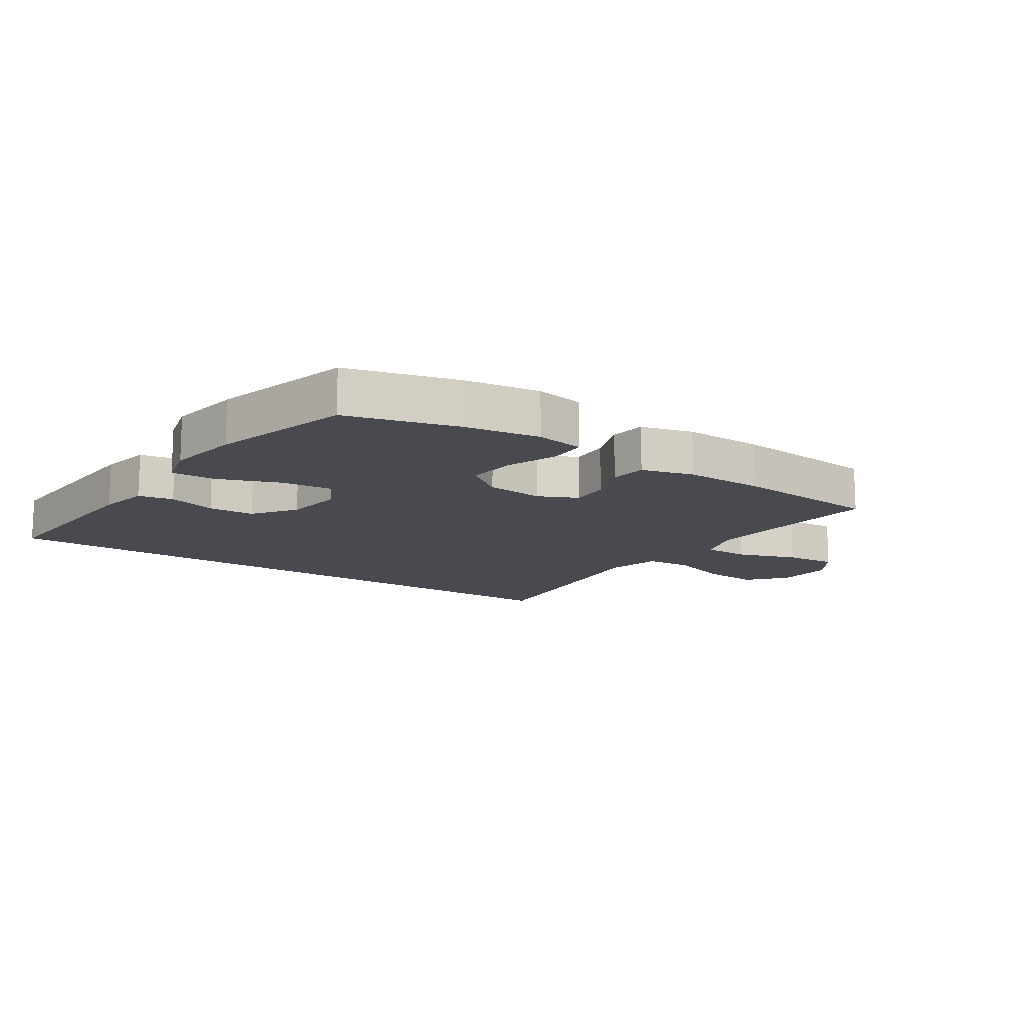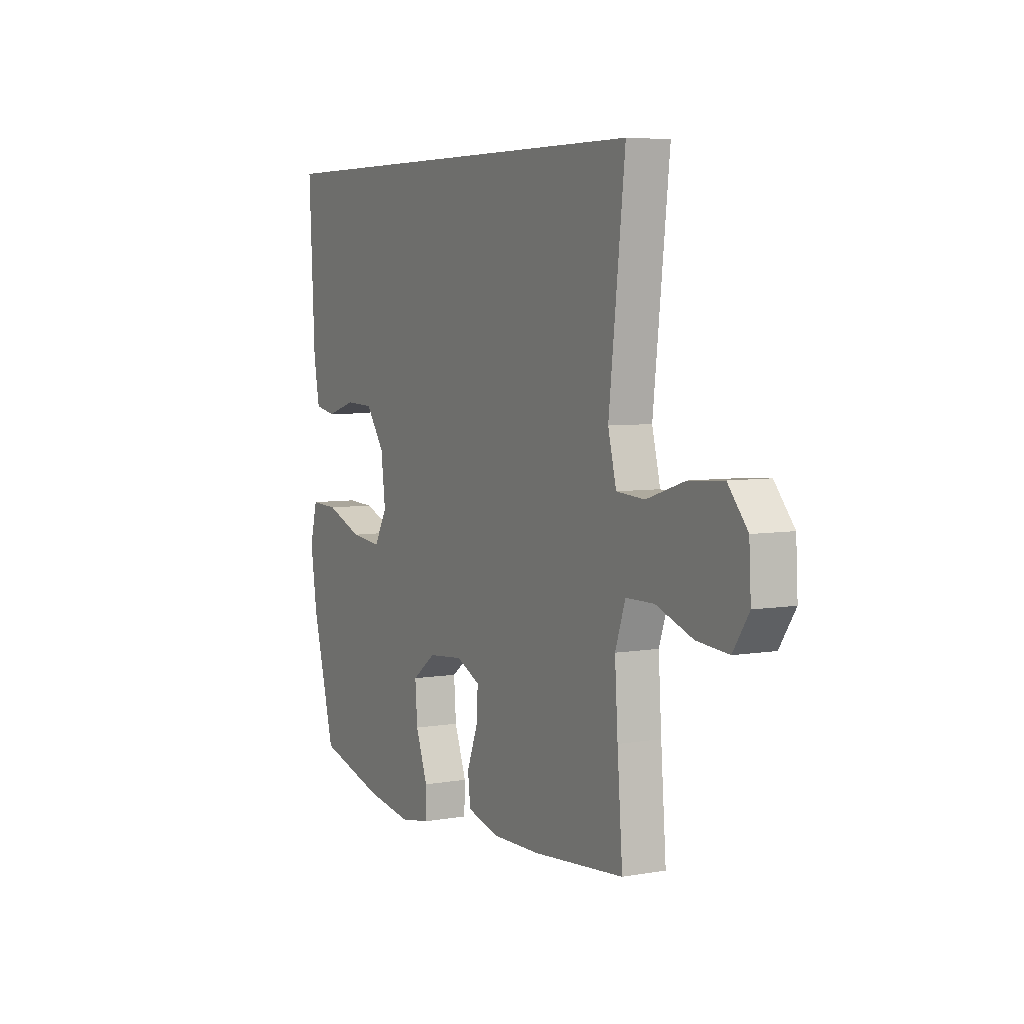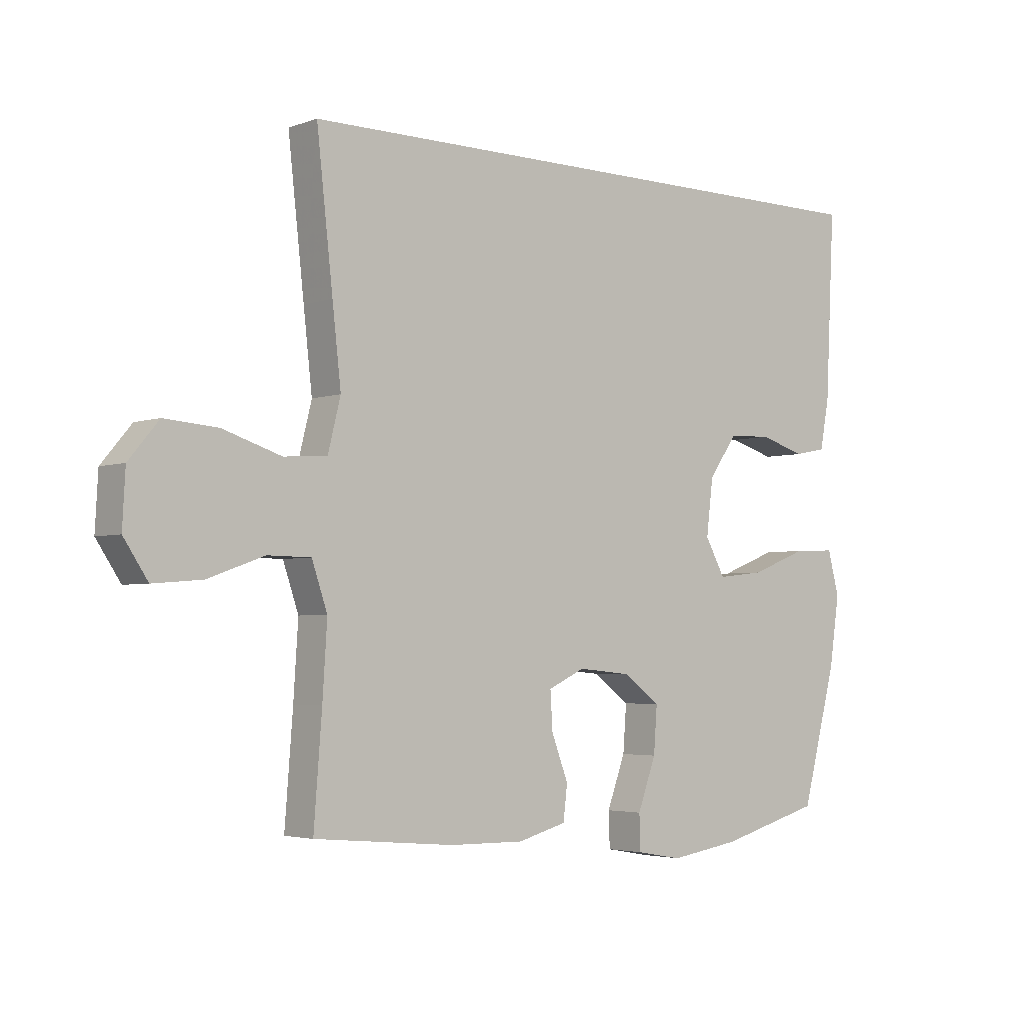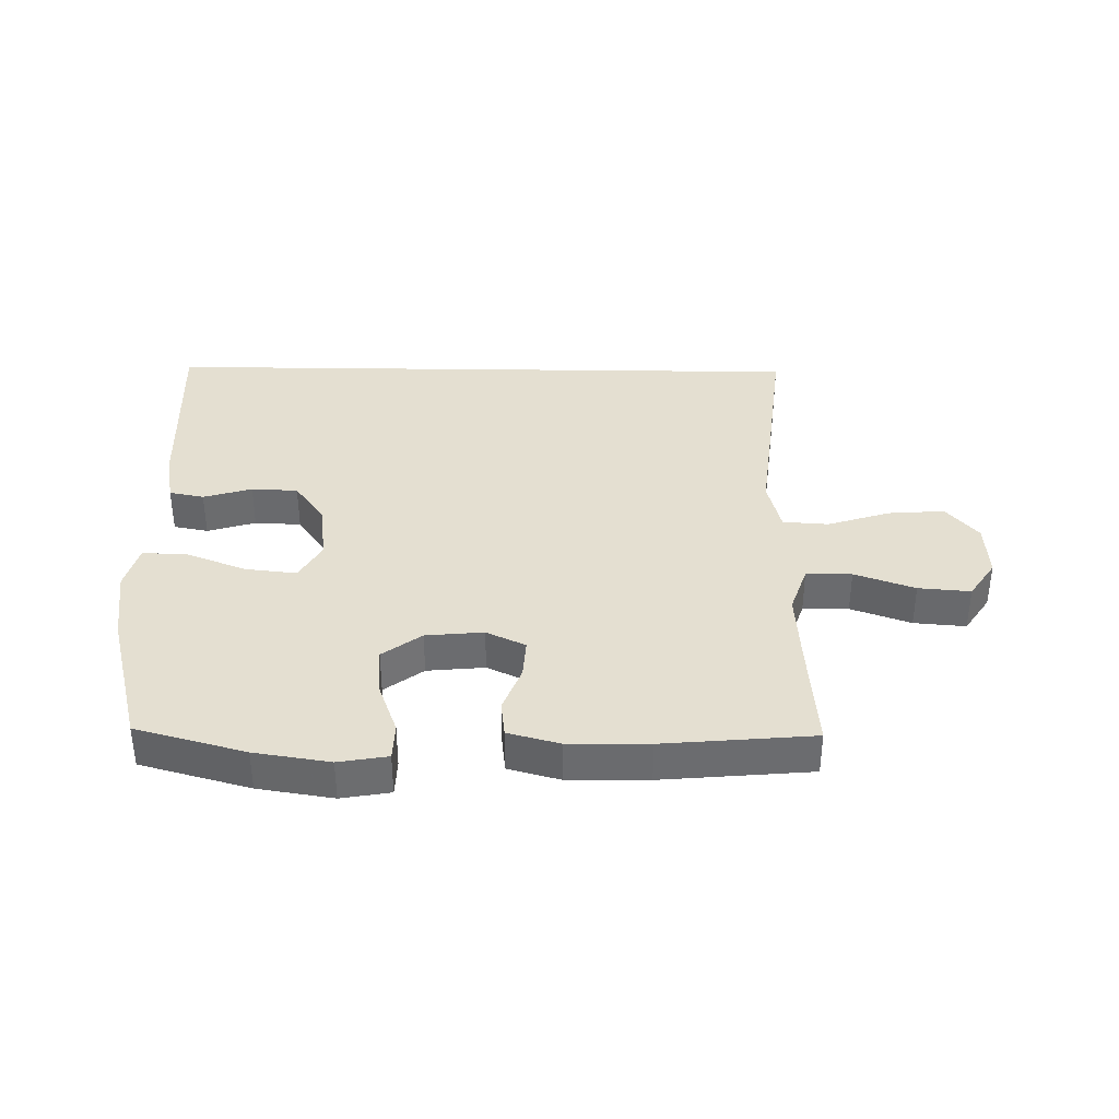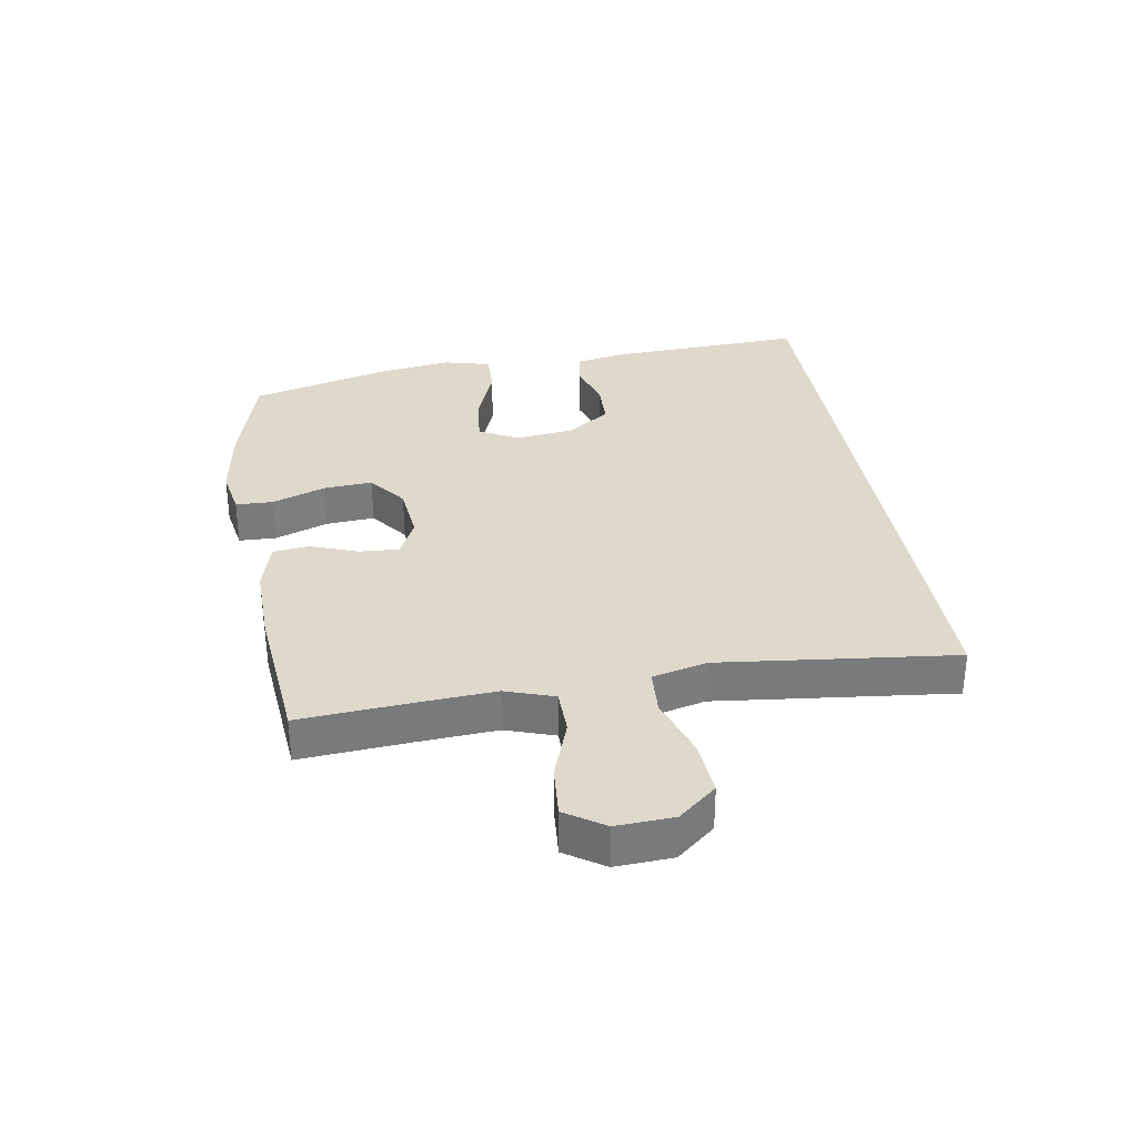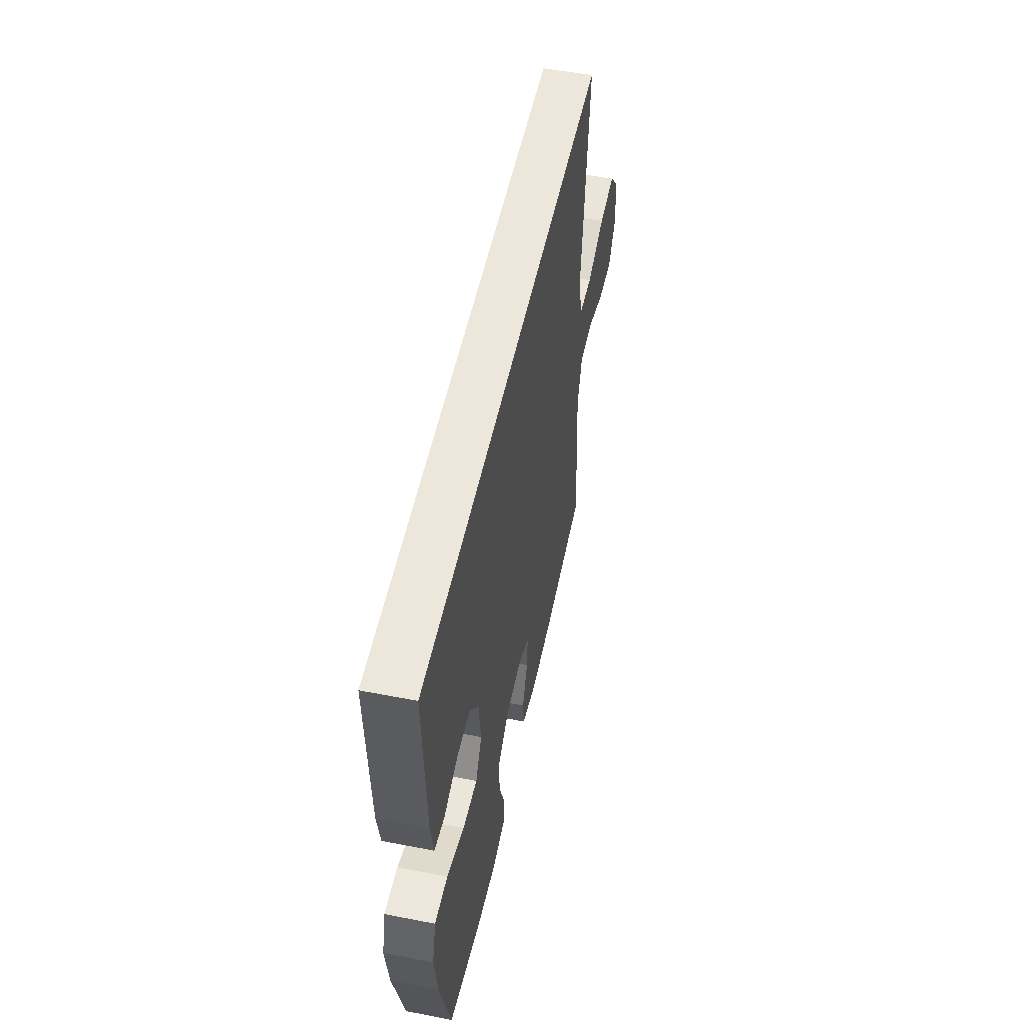
<metadata>
{"format":"obj","ext":"obj","renderer":"f3d","projection":"perspective","resolution":1024,"background":"white","views":[{"elev":-13.5,"azim":145.9,"up":"+Y"},{"elev":5.7,"azim":-118.0,"up":"+Z"},{"elev":-3.5,"azim":-40.3,"up":"+Z"},{"elev":36.6,"azim":-179.1,"up":"+Y"},{"elev":32.3,"azim":-99.4,"up":"+Y"},{"elev":52.5,"azim":101.8,"up":"+Z"}]}
</metadata>
<code>
v 0.574 0.07 0.5
v 0.558 0.07 0.182
v 0.542 0.07 0.096
v 0.485 0.07 0.085
v 0.406 0.07 0.109
v 0.33 0.07 0.106
v 0.28 0.07 0.036
v 0.268 0.07 -0.061
v 0.303 0.07 -0.124
v 0.386 0.07 -0.115
v 0.485 0.07 -0.077
v 0.559 0.07 -0.074
v 0.579 0.07 -0.15
v 0.561 0.07 -0.271
v 0.5 0.07 -0.5
v 0.321 0.07 -0.549
v 0.198 0.07 -0.568
v 0.118 0.07 -0.554
v 0.116 0.07 -0.493
v 0.148 0.07 -0.406
v 0.154 0.07 -0.326
v 0.091 0.07 -0.279
v -0.003 0.07 -0.27
v -0.067 0.07 -0.3
v -0.063 0.07 -0.365
v -0.034 0.07 -0.441
v -0.041 0.07 -0.501
v -0.126 0.07 -0.524
v -0.256 0.07 -0.522
v -0.5 0.07 -0.5
v -0.486 0.07 -0.318
v -0.478 0.07 -0.193
v -0.505 0.07 -0.114
v -0.58 0.07 -0.113
v -0.678 0.07 -0.148
v -0.763 0.07 -0.155
v -0.805 0.07 -0.092
v -0.8 0.07 0.001
v -0.748 0.07 0.063
v -0.656 0.07 0.056
v -0.554 0.07 0.023
v -0.479 0.07 0.028
v -0.457 0.07 0.116
v -0.472 0.07 0.249
v -0.5 0.07 0.5
v 0.574 0 0.5
v 0.558 0 0.182
v 0.542 0 0.096
v 0.485 0 0.085
v 0.406 0 0.109
v 0.33 0 0.106
v 0.28 0 0.036
v 0.268 0 -0.061
v 0.303 0 -0.124
v 0.386 0 -0.115
v 0.485 0 -0.077
v 0.559 0 -0.074
v 0.579 0 -0.15
v 0.561 0 -0.271
v 0.5 0 -0.5
v 0.321 0 -0.549
v 0.198 0 -0.568
v 0.118 0 -0.554
v 0.116 0 -0.493
v 0.148 0 -0.406
v 0.154 0 -0.326
v 0.091 0 -0.279
v -0.003 0 -0.27
v -0.067 0 -0.3
v -0.063 0 -0.365
v -0.034 0 -0.441
v -0.041 0 -0.501
v -0.126 0 -0.524
v -0.256 0 -0.522
v -0.5 0 -0.5
v -0.486 0 -0.318
v -0.478 0 -0.193
v -0.505 0 -0.114
v -0.58 0 -0.113
v -0.678 0 -0.148
v -0.763 0 -0.155
v -0.805 0 -0.092
v -0.8 0 0.001
v -0.748 0 0.063
v -0.656 0 0.056
v -0.554 0 0.023
v -0.479 0 0.028
v -0.457 0 0.116
v -0.472 0 0.249
v -0.5 0 0.5
f 45 1 2
f 44 45 2
f 43 44 2
f 42 43 2
f 39 40 41
f 38 39 41
f 37 38 41
f 36 37 41
f 35 36 41
f 34 35 41
f 33 34 41 42
f 32 33 42
f 29 30 31
f 28 29 31
f 27 28 31
f 26 27 31
f 25 26 31
f 24 25 31 32
f 23 24 32 42
f 18 19 20
f 17 18 20
f 16 17 20
f 15 16 20
f 14 15 20
f 13 14 20
f 12 13 20
f 11 12 20
f 10 11 20
f 9 10 20 21
f 8 9 21 22
f 2 3 4 5
f 2 5 6
f 42 2 6
f 22 23 42
f 8 22 42
f 7 8 42
f 6 7 42
f 47 46 90
f 47 90 89
f 47 89 88
f 47 88 87
f 86 85 84
f 86 84 83
f 86 83 82
f 86 82 81
f 86 81 80
f 86 80 79
f 87 86 79 78
f 87 78 77
f 76 75 74
f 76 74 73
f 76 73 72
f 76 72 71
f 76 71 70
f 77 76 70 69
f 87 77 69 68
f 65 64 63
f 65 63 62
f 65 62 61
f 65 61 60
f 65 60 59
f 65 59 58
f 65 58 57
f 65 57 56
f 65 56 55
f 66 65 55 54
f 67 66 54 53
f 50 49 48 47
f 51 50 47
f 51 47 87
f 87 68 67
f 87 67 53
f 87 53 52
f 87 52 51
f 1 46 47 2
f 2 47 48 3
f 3 48 49 4
f 4 49 50 5
f 5 50 51 6
f 6 51 52 7
f 7 52 53 8
f 8 53 54 9
f 9 54 55 10
f 10 55 56 11
f 11 56 57 12
f 12 57 58 13
f 13 58 59 14
f 14 59 60 15
f 15 60 61 16
f 16 61 62 17
f 17 62 63 18
f 18 63 64 19
f 19 64 65 20
f 20 65 66 21
f 21 66 67 22
f 22 67 68 23
f 23 68 69 24
f 24 69 70 25
f 25 70 71 26
f 26 71 72 27
f 27 72 73 28
f 28 73 74 29
f 29 74 75 30
f 30 75 76 31
f 31 76 77 32
f 32 77 78 33
f 33 78 79 34
f 34 79 80 35
f 35 80 81 36
f 36 81 82 37
f 37 82 83 38
f 38 83 84 39
f 39 84 85 40
f 40 85 86 41
f 41 86 87 42
f 42 87 88 43
f 43 88 89 44
f 44 89 90 45
f 45 90 46 1

</code>
